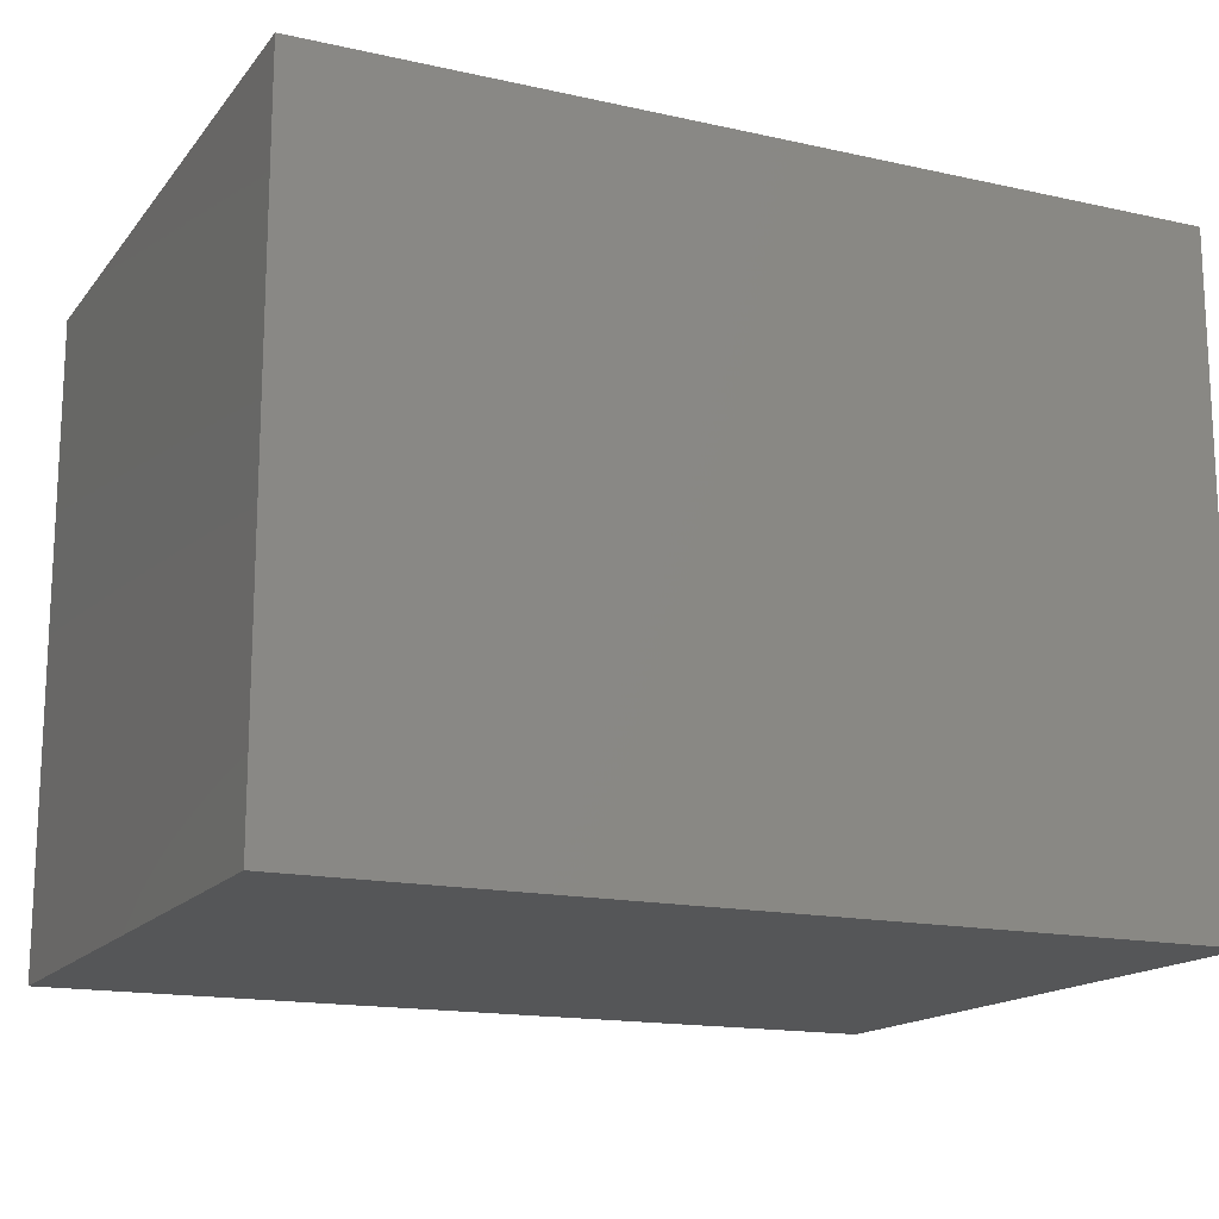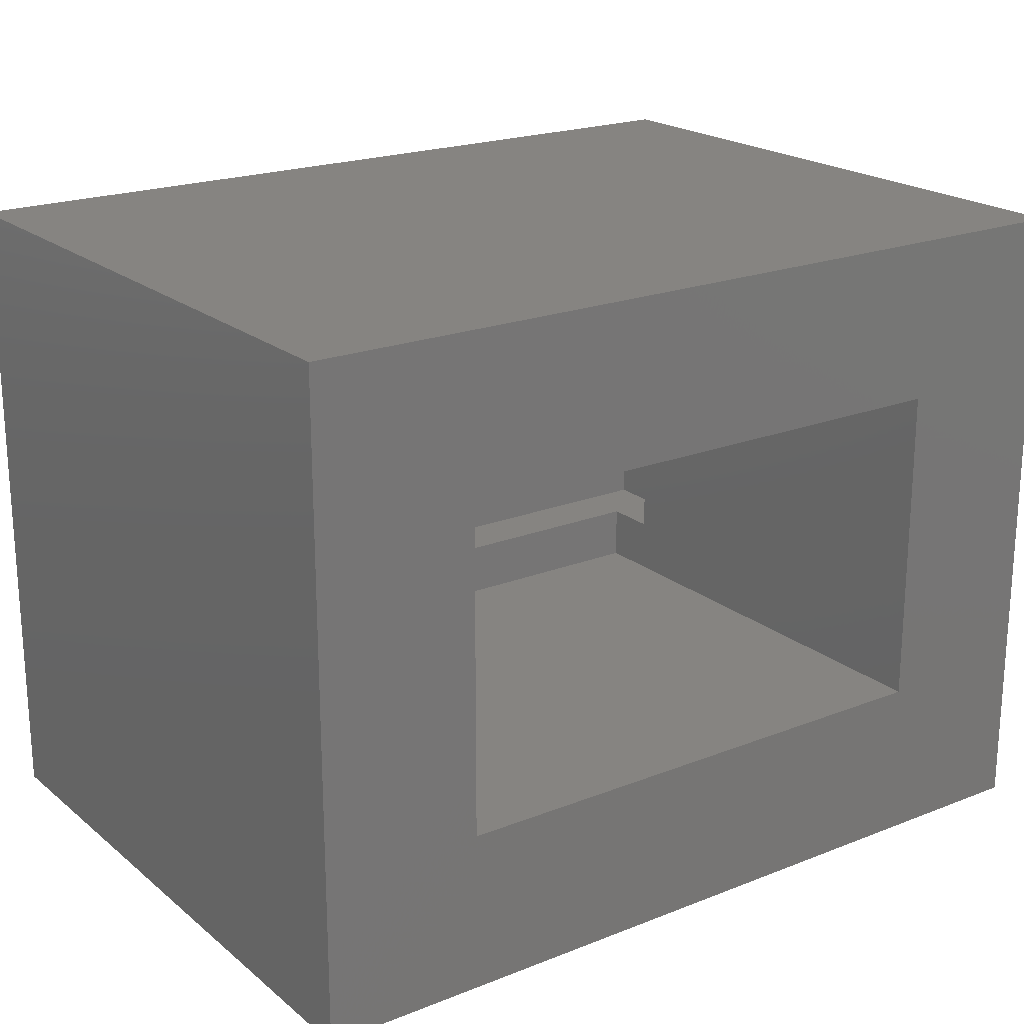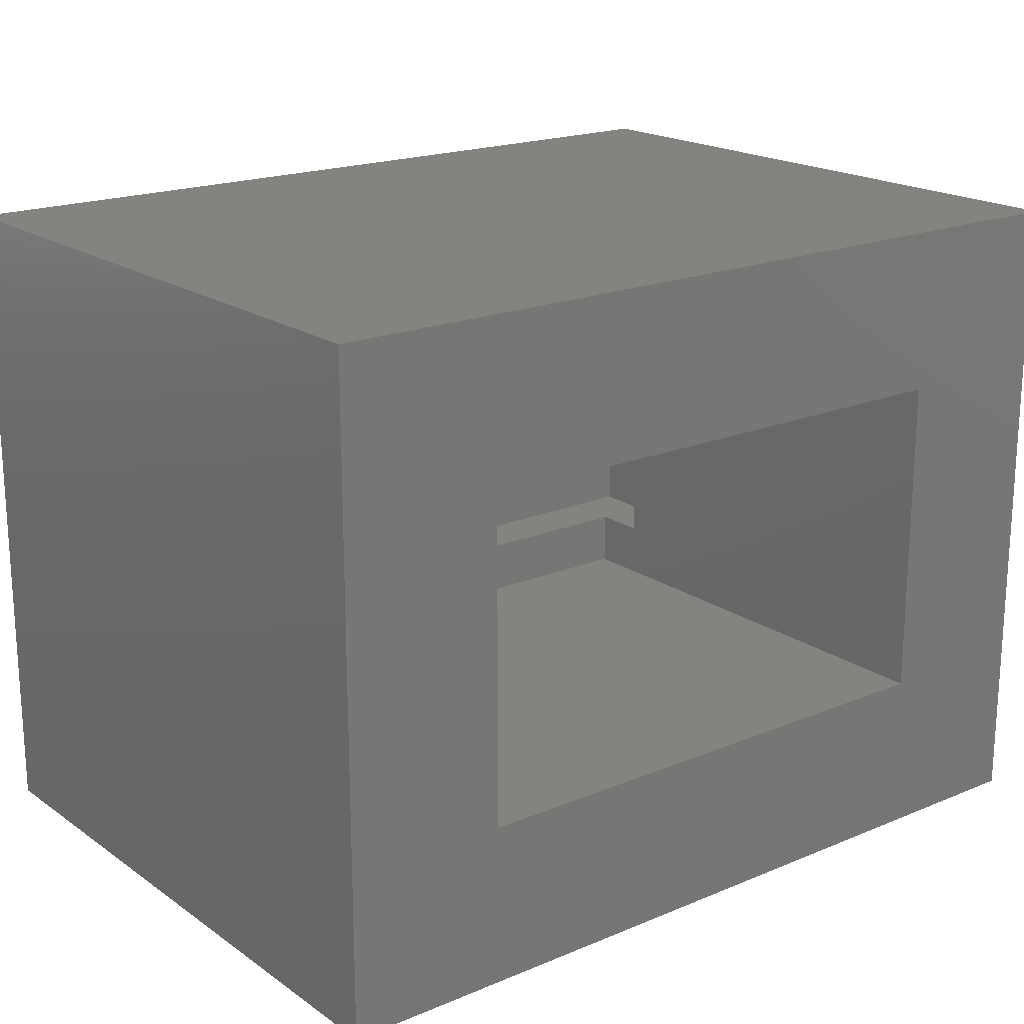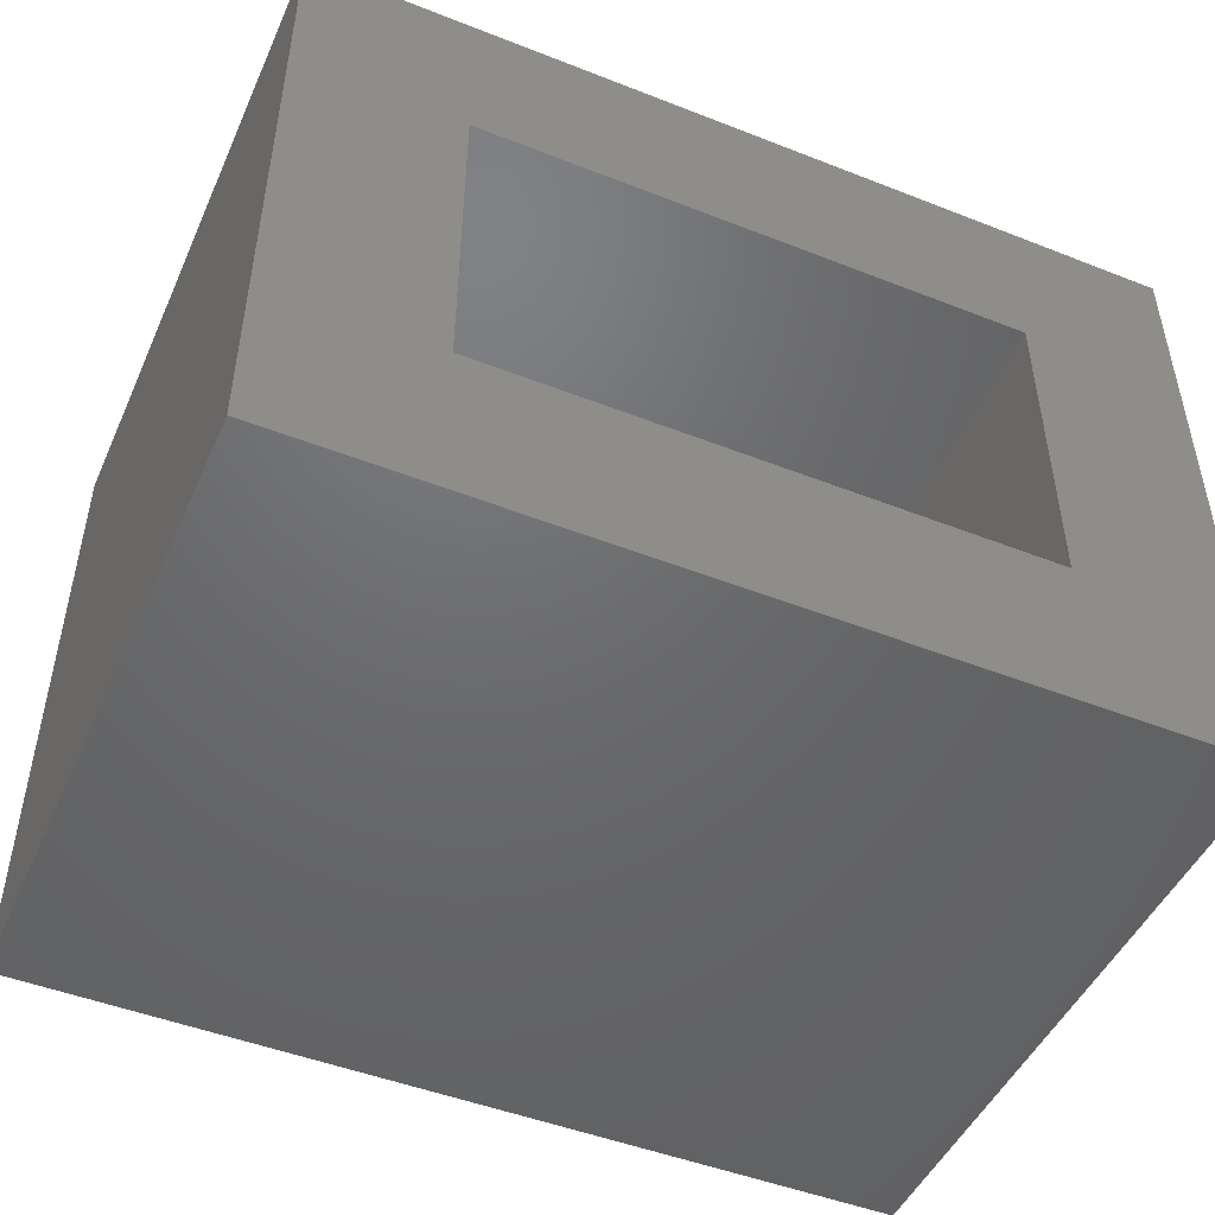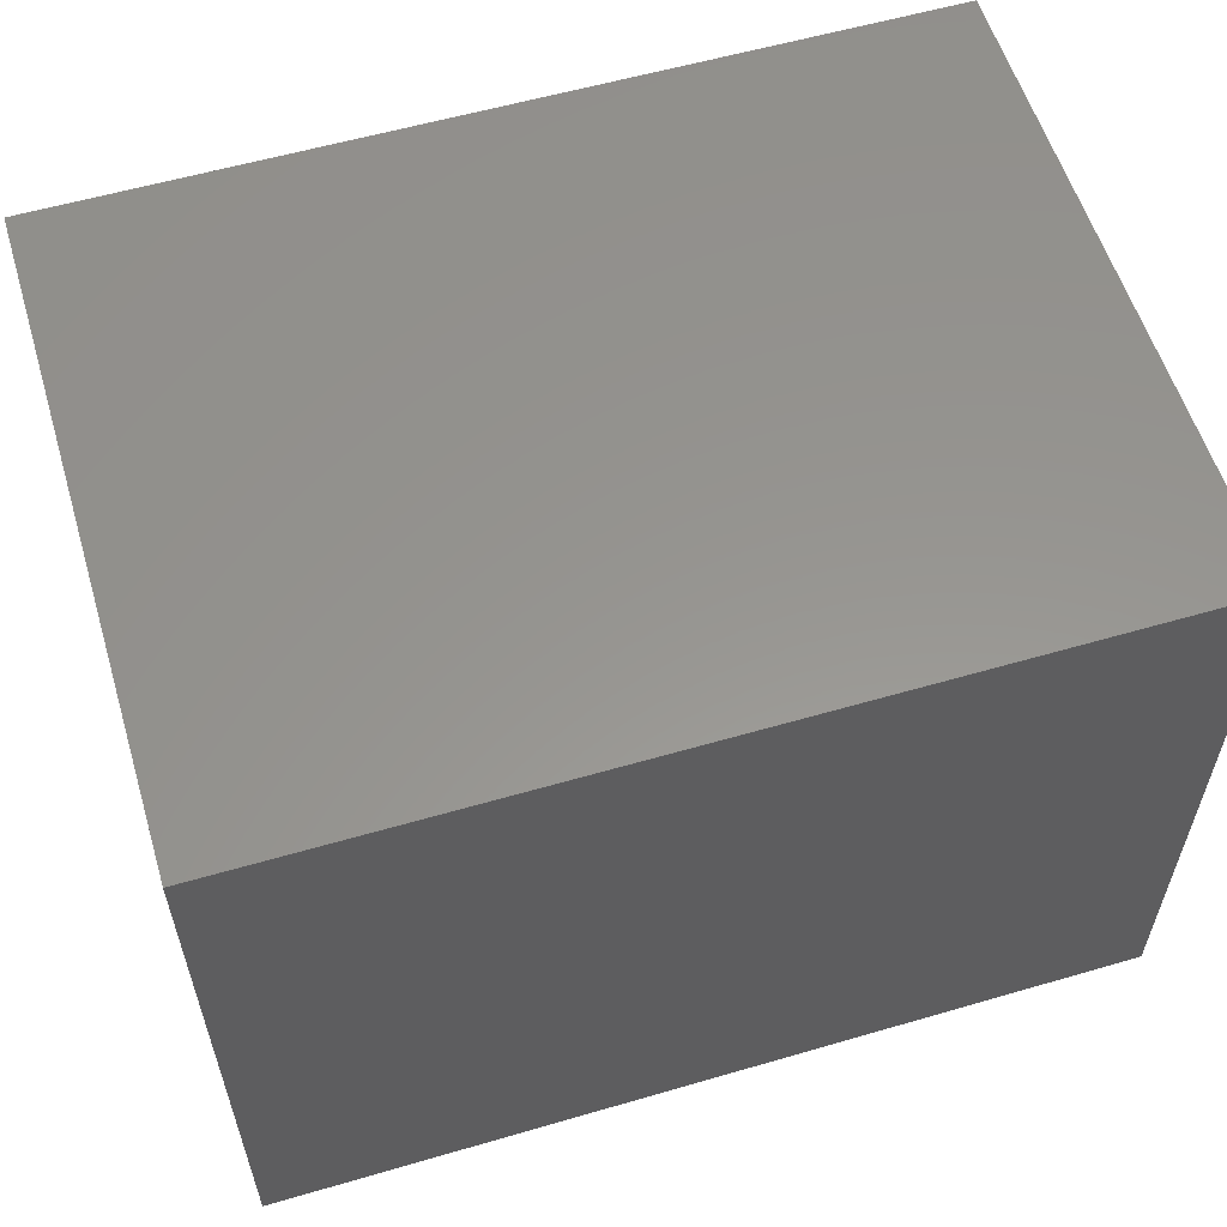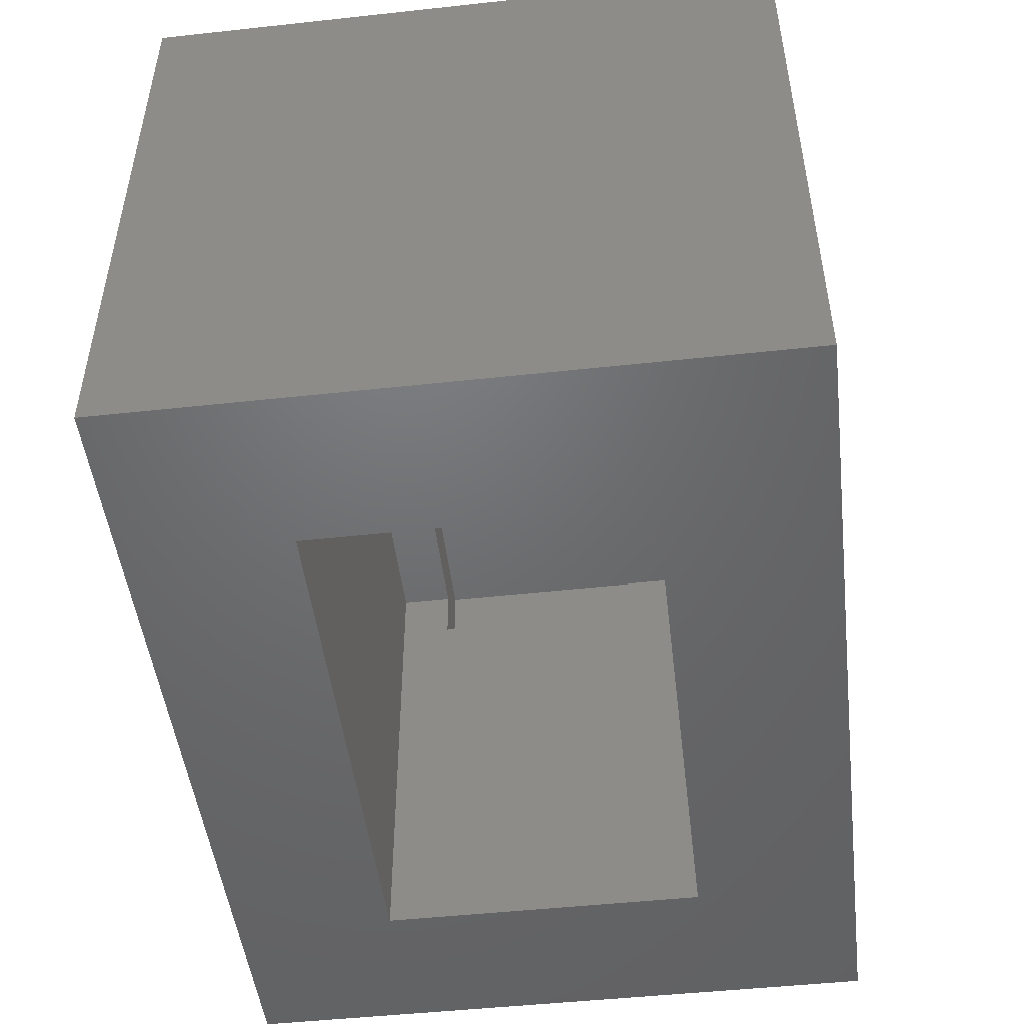
<metadata>
{"format":"stl","ext":"stl","renderer":"f3d","projection":"perspective","resolution":1024,"background":"white","views":[{"elev":-15.8,"azim":-24.9,"up":"+Y"},{"elev":20.7,"azim":144.6,"up":"+Y"},{"elev":19.1,"azim":141.9,"up":"+Y"},{"elev":-48.2,"azim":156.3,"up":"+Y"},{"elev":57.7,"azim":-16.8,"up":"+Z"},{"elev":-48.8,"azim":-83.1,"up":"+Z"}]}
</metadata>
<code>
# stl→obj: 32 verts, 60 faces
v 0.75 -0.375 0.5
v 0.6875 -0.375 0.5
v 0.75 -0.375 0.625
v 0.6875 -0.375 0.5612
v 0 -0.375 0.625
v 0.0625 -0.375 0.5612
v 0 -0.375 0.5
v 0.0625 -0.375 0.5
v 0 -0.1224 0.5
v 0.0625 -0.1224 0.5
v 0 -0.1224 0.625
v 0.0625 -0.1224 0.5612
v 0.75 -0.1224 0.625
v 0.6875 -0.1224 0.5612
v 0.75 -0.1224 0.5
v 0.6875 -0.1224 0.5
v 0.0625 -0.0625 0.5612
v 0.0625 -0.0625 -3.827e-18
v 0.0625 -0.4375 -3.827e-18
v 0.0625 -0.4375 0.5612
v 0.6875 -0.4375 0.5612
v 0.6875 -0.4375 -4.21e-17
v 0.6875 -0.0625 0.5612
v 0.6875 -0.0625 -4.21e-17
v 0.875 -0.625 -5.358e-17
v 0.875 0.125 -5.358e-17
v -0.125 0.125 0
v -0.125 -0.625 0
v 0.875 0.125 0.7487
v 0.875 -0.625 0.7487
v -0.125 -0.625 0.7487
v -0.125 0.125 0.7487
f 1 2 3
f 3 2 4
f 3 4 5
f 5 4 6
f 5 6 7
f 7 6 8
f 9 10 11
f 11 10 12
f 11 12 13
f 13 12 14
f 13 14 15
f 15 14 16
f 7 8 9
f 9 8 10
f 2 1 16
f 16 1 15
f 12 10 17
f 17 10 18
f 18 10 8
f 18 8 19
f 19 8 6
f 19 6 20
f 4 2 21
f 2 22 21
f 16 14 23
f 23 24 16
f 16 24 22
f 16 22 2
f 14 12 23
f 23 12 17
f 21 20 4
f 4 20 6
f 5 11 3
f 3 11 13
f 9 11 7
f 7 11 5
f 1 3 15
f 15 3 13
f 25 22 26
f 26 22 24
f 26 24 27
f 27 24 18
f 27 18 28
f 28 18 19
f 28 19 25
f 25 19 22
f 17 18 23
f 23 18 24
f 20 21 19
f 19 21 22
f 26 29 25
f 25 29 30
f 30 29 31
f 31 29 32
f 32 27 31
f 31 27 28
f 32 29 27
f 27 29 26
f 31 28 30
f 30 28 25

</code>
